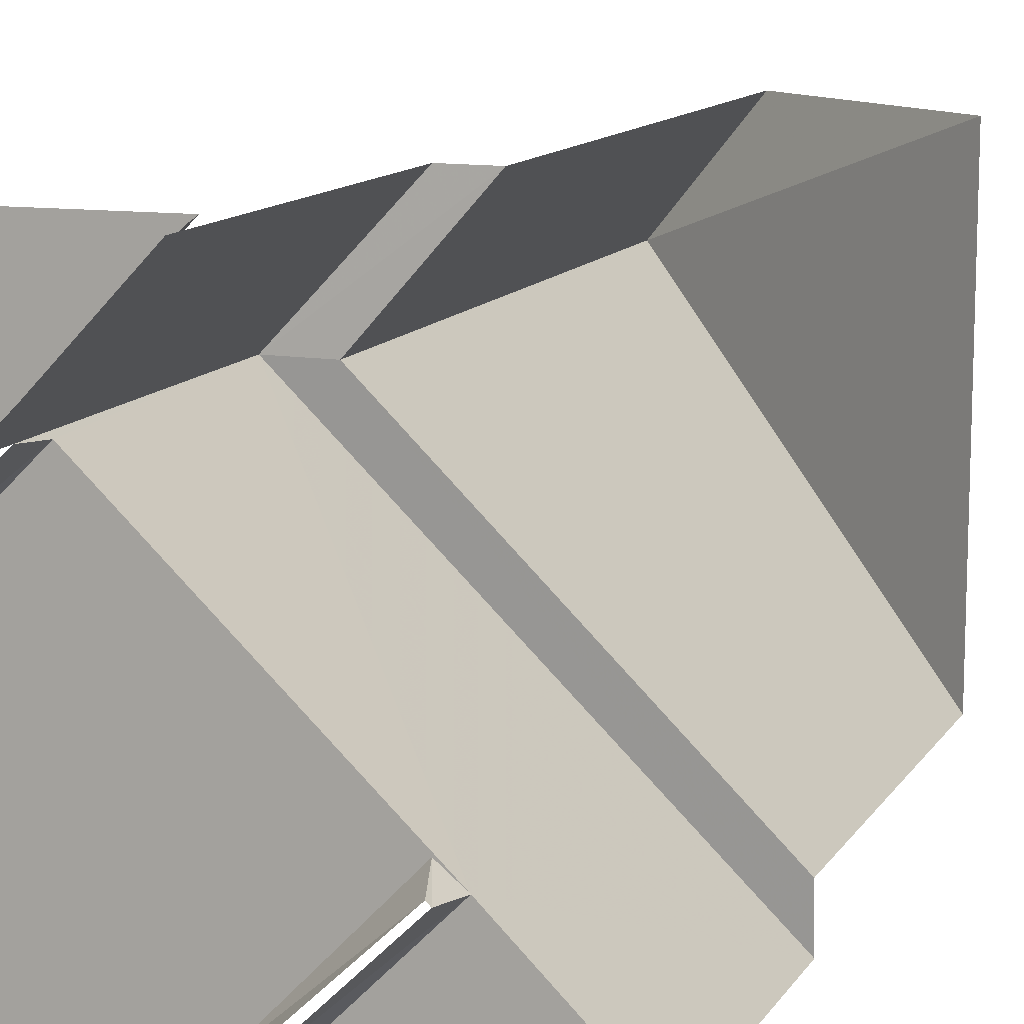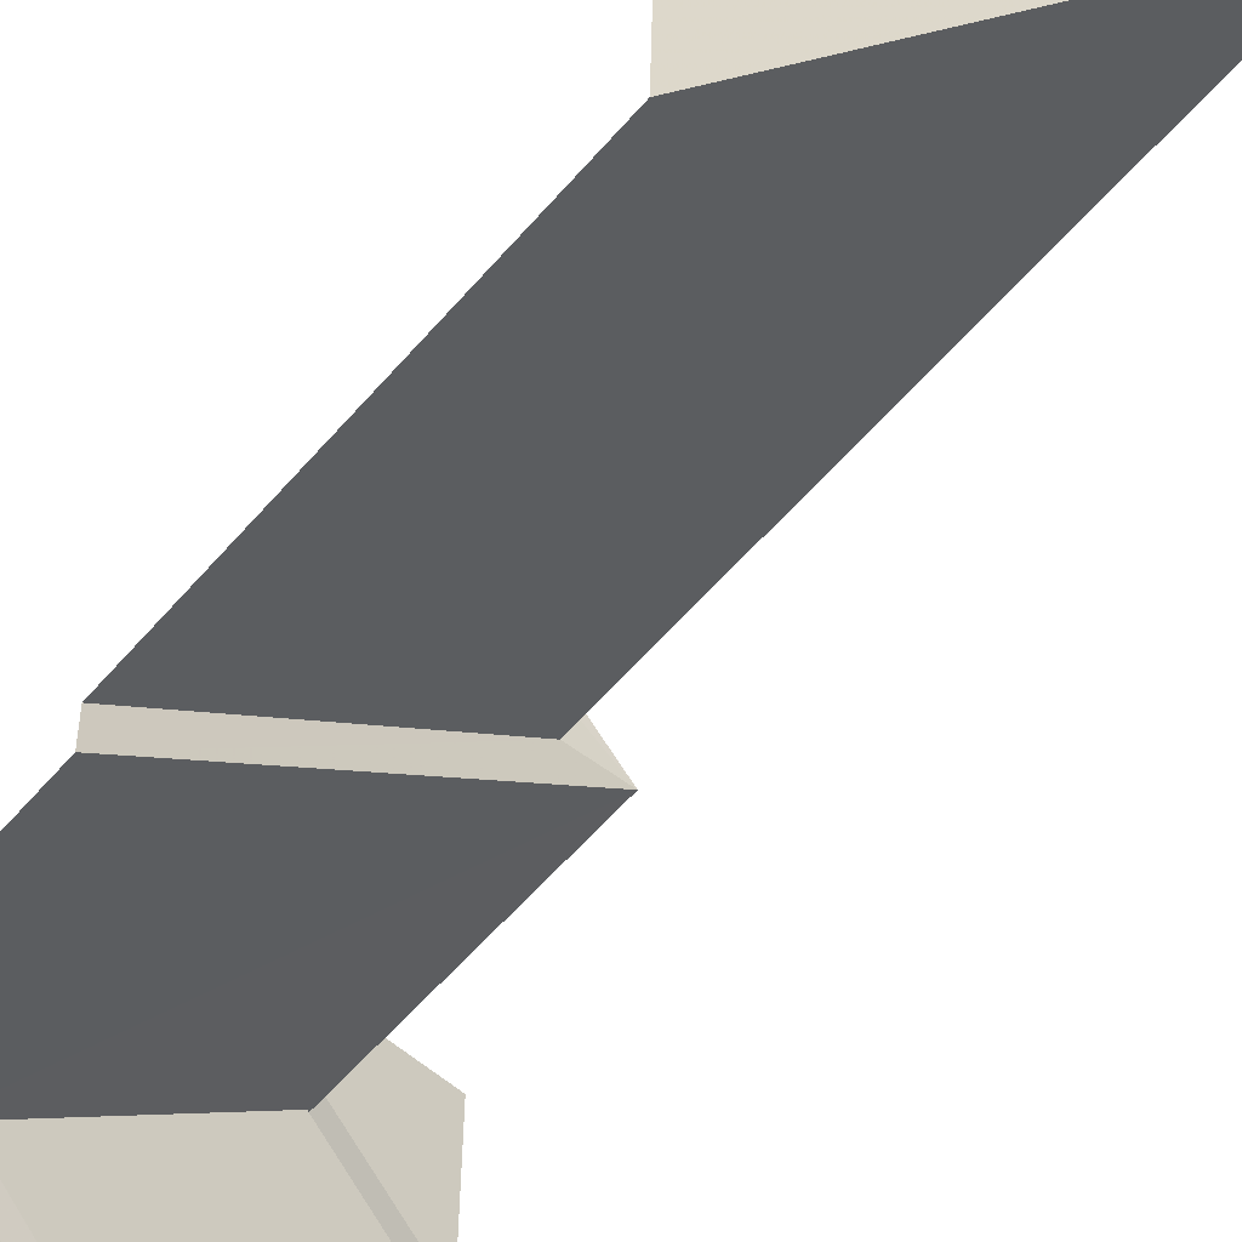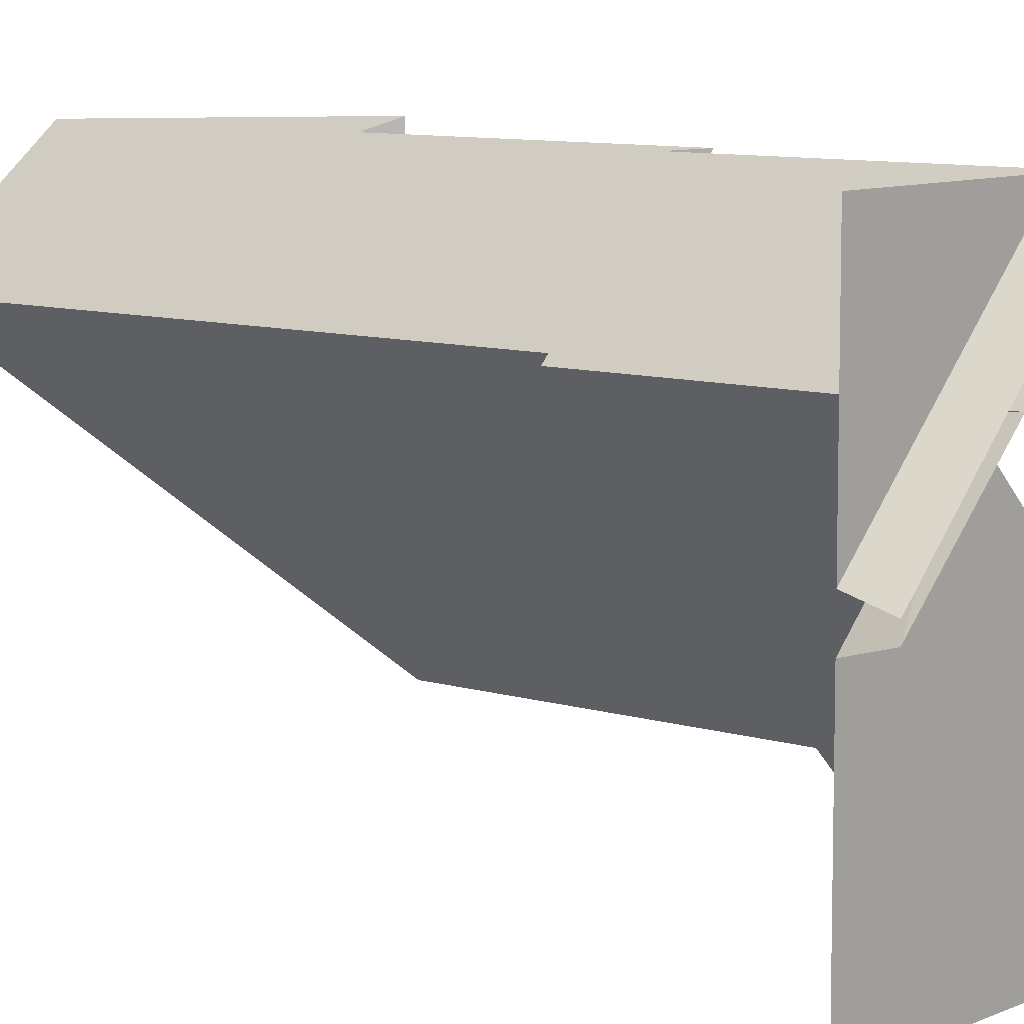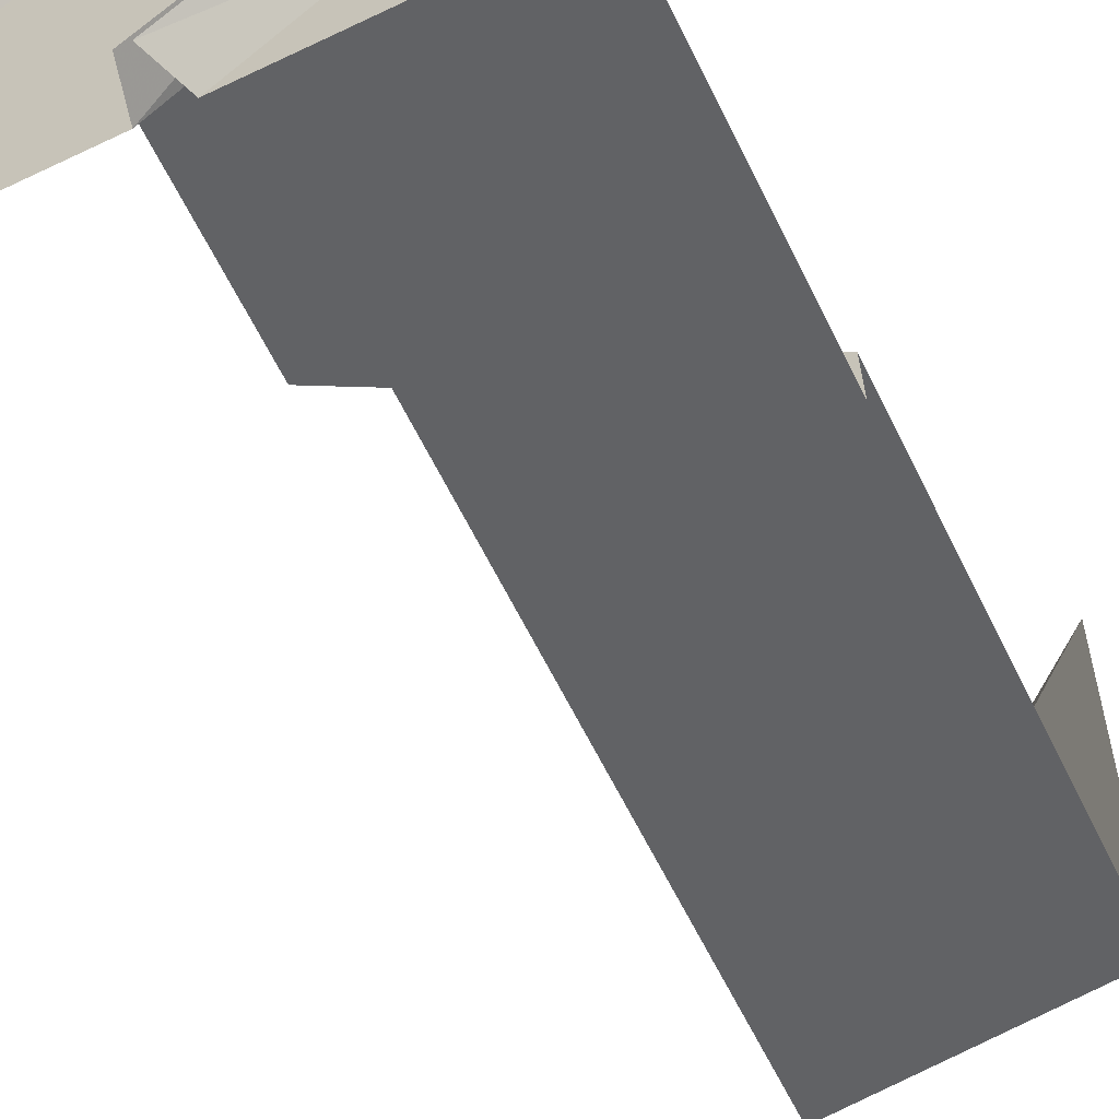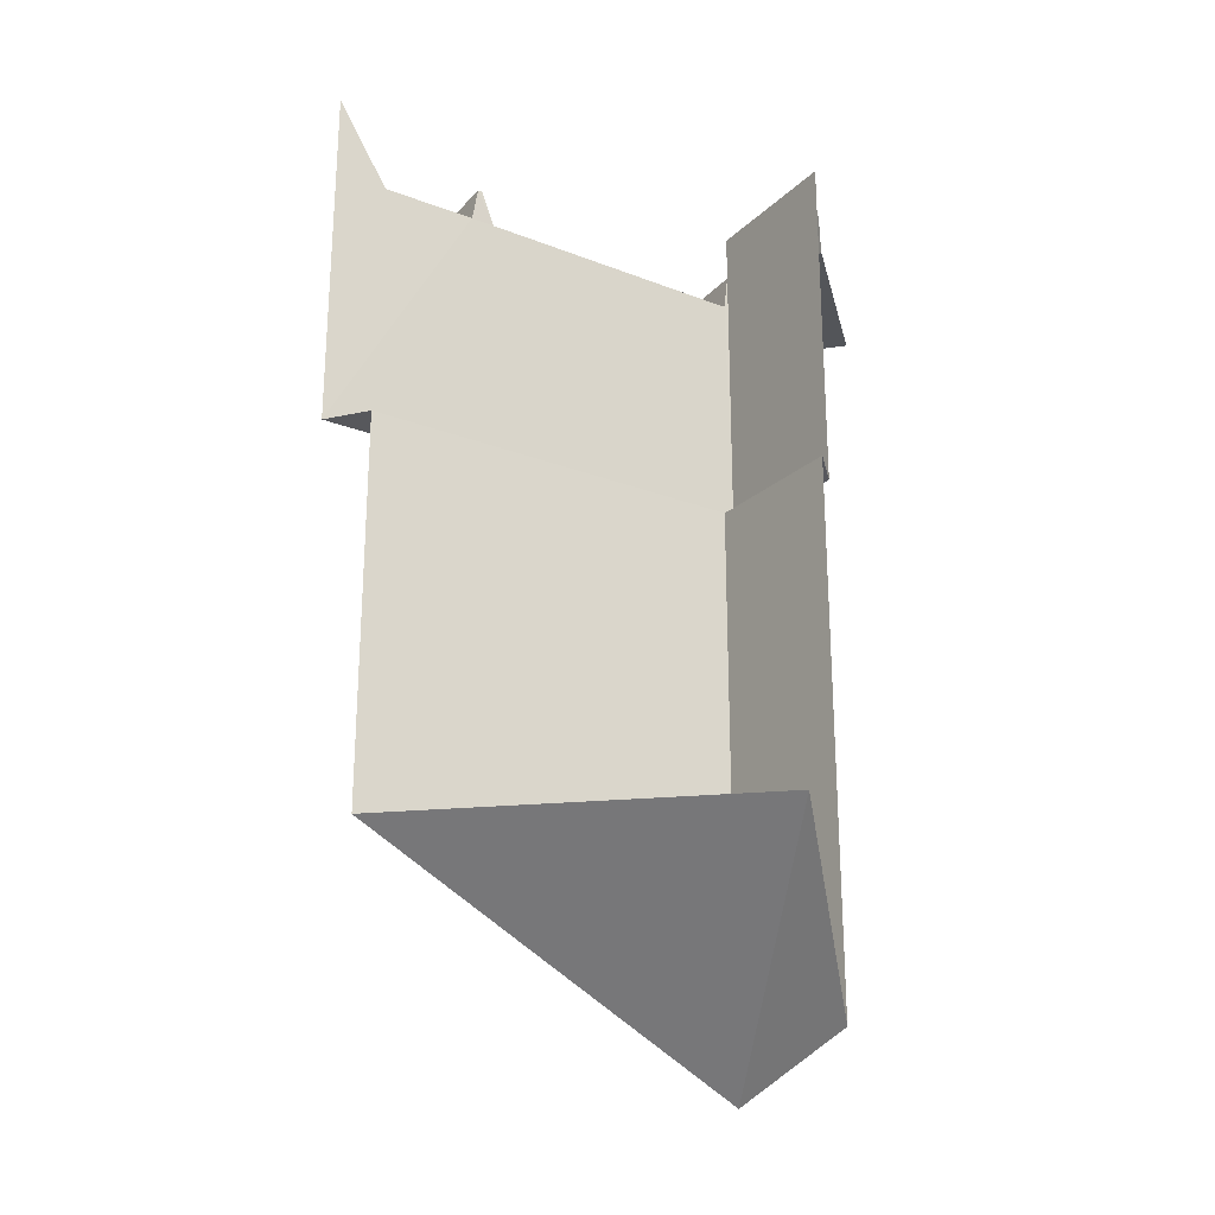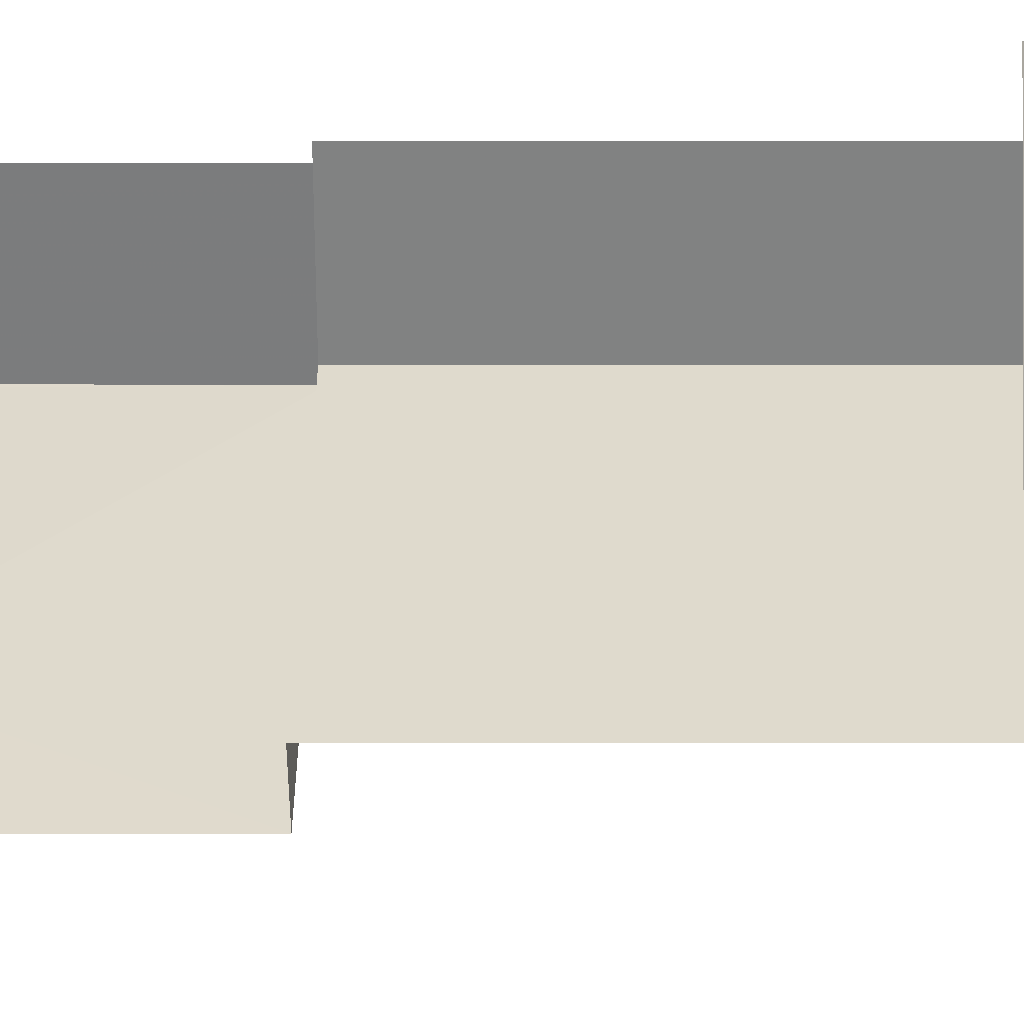
<metadata>
{"format":"obj","ext":"obj","renderer":"f3d","projection":"perspective","resolution":1024,"background":"white","views":[{"elev":11.1,"azim":-161.0,"up":"+Z"},{"elev":-60.8,"azim":-41.0,"up":"+Z"},{"elev":8.8,"azim":130.2,"up":"+Z"},{"elev":-62.2,"azim":-154.0,"up":"+Z"},{"elev":-24.3,"azim":-76.8,"up":"+Y"},{"elev":-11.9,"azim":-90.1,"up":"+Z"}]}
</metadata>
<code>
v -0.5 -0.8203 -0.5
v -0.5 0 -0.5
v -0.4141 -0.1953 -0.4141
v -0.2578 -0.1953 -0.2578
v 0.2578 -0.8203 0.2422
v 0.1406 -0.8125 0.2422
v -0.5 -0.8125 -0.3906
v 0.1406 -1.172 0.2422
v -0.5 -1.172 -0.3906
v 0.1406 -1.586 0.2422
v -0.5 -1.586 -0.3906
v -0.5 -1.703 -0.3906
v 0.1406 -2.172 0.2422
v -0.5 -1.727 0.5
v -0.08594 -2.07 0.5
v -0.08594 -1.586 0.5
v -0.08594 -1.172 0.5
v -0.08594 -0.8125 0.5
v 0.01562 -0.8203 0.5
v 0.2578 -0.2031 0.2422
v 0.01562 -0.2031 0.5
v 0.2578 0 0.2422
v 0.01562 0 0.5
v 0.5 -0.1953 -0.01562
v 0.0625 -0.1953 -0.5
v 0.5 -0.1953 -0.5
v 0.25 -0.1953 0.2344
v -0.2109 -0.1953 -0.2188
v -0.2344 -0.1094 -0.2422
v 0.03906 -0.1094 -0.5
v 0.5 -0.1094 0.007812
v 0.2578 -0.1094 0.2422
v -0.2422 -0.1094 -0.25
v 0.0625 -0.1953 0.5
v 0.03906 -0.1094 0.5
v 0.5 -0.1094 0.03906
v 0.5 -0.1953 0.0625
v 0.5 -0.1953 0.5
v 0.01562 -0.1094 -0.5
v -0.01562 -0.1953 -0.5
v -0.3359 -0.1953 -0.5
f 1 2 3
f 1 3 4
f 1 4 5
f 1 5 6
f 1 6 7
f 14 13 15
f 18 6 5
f 18 5 19
f 19 5 20
f 19 20 21
f 21 20 22
f 21 22 23
f 25 28 29
f 25 29 30
f 27 24 31
f 27 31 32
f 27 5 4
f 27 4 28
f 28 4 33
f 28 33 29
f 34 35 36
f 34 36 37
f 39 4 40
f 33 4 39
f 7 6 8
f 7 8 9
f 12 13 14
f 17 8 6
f 17 6 18
f 9 8 10
f 9 10 11
f 16 10 8
f 16 8 17
f 11 10 12
f 12 10 13
f 15 13 10
f 15 10 16
f 24 25 26
f 25 24 27
f 25 27 28
f 27 32 5
f 34 37 38
f 40 4 41
f 41 4 3
f 41 3 2

</code>
